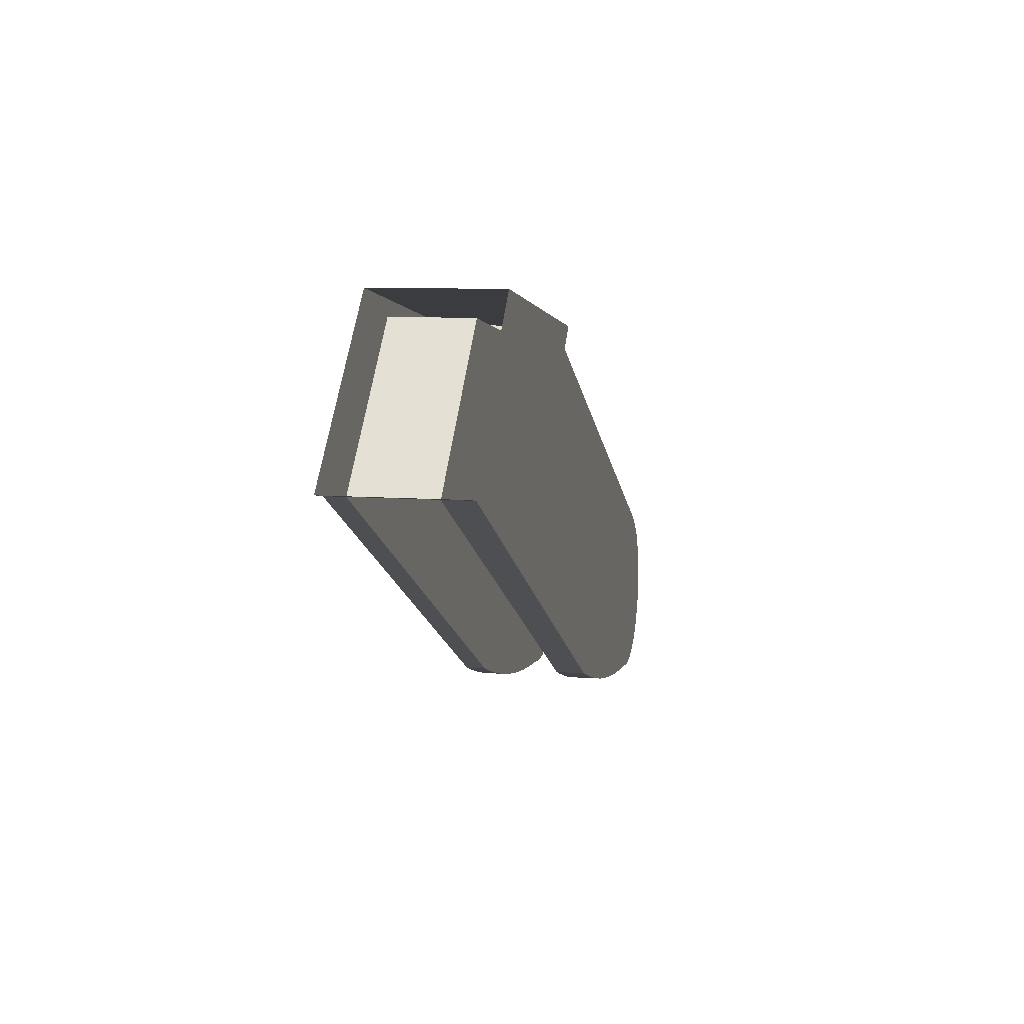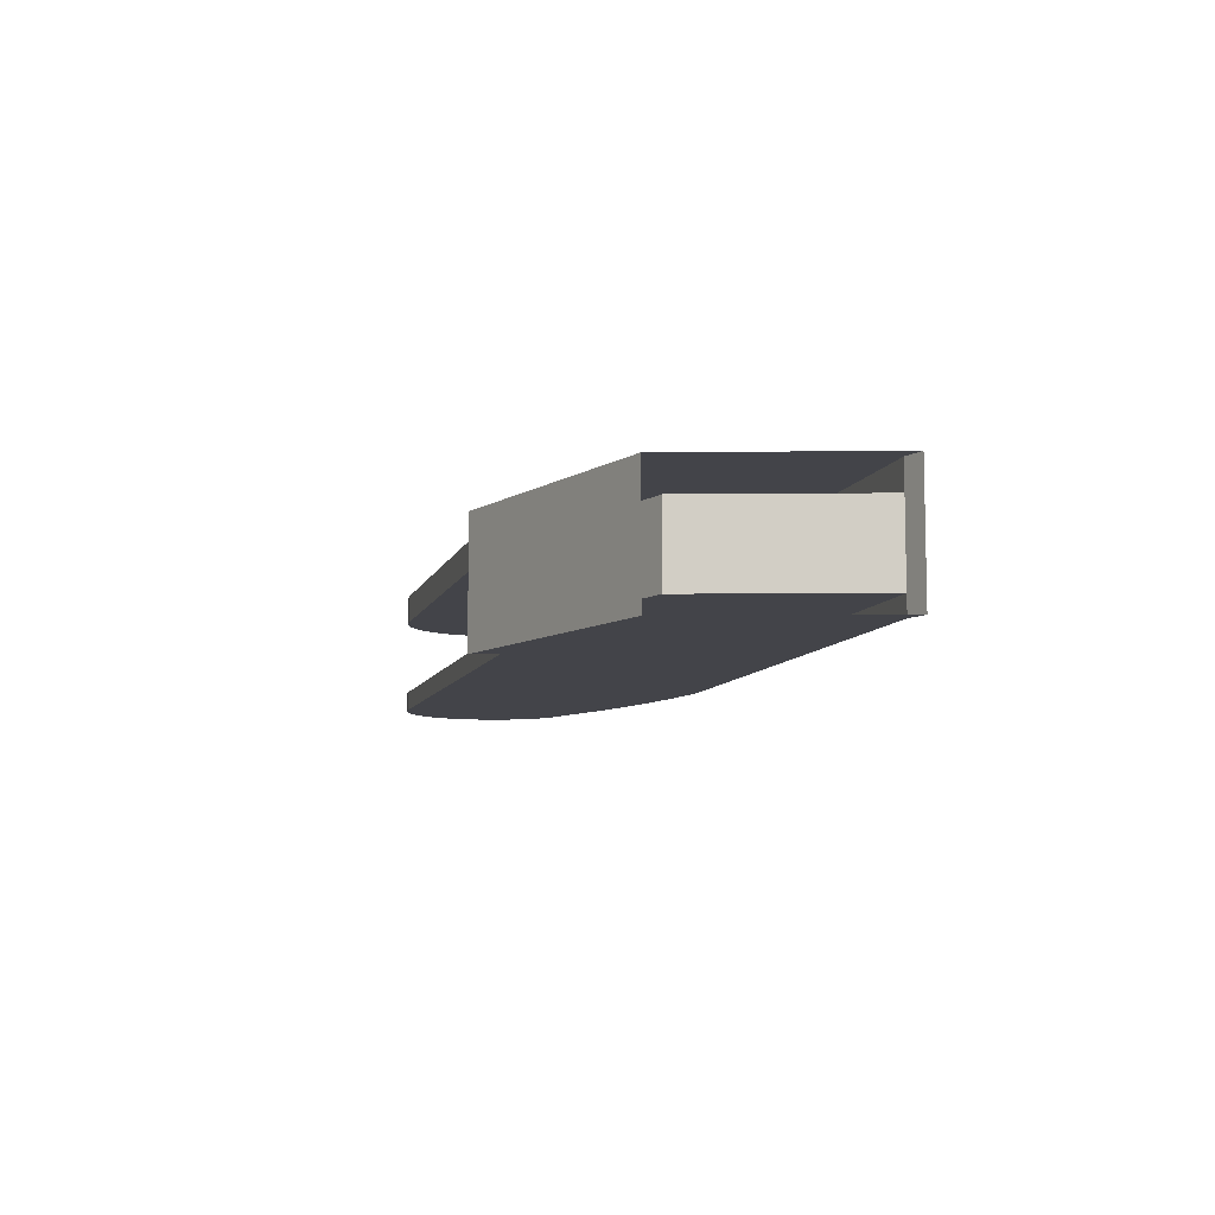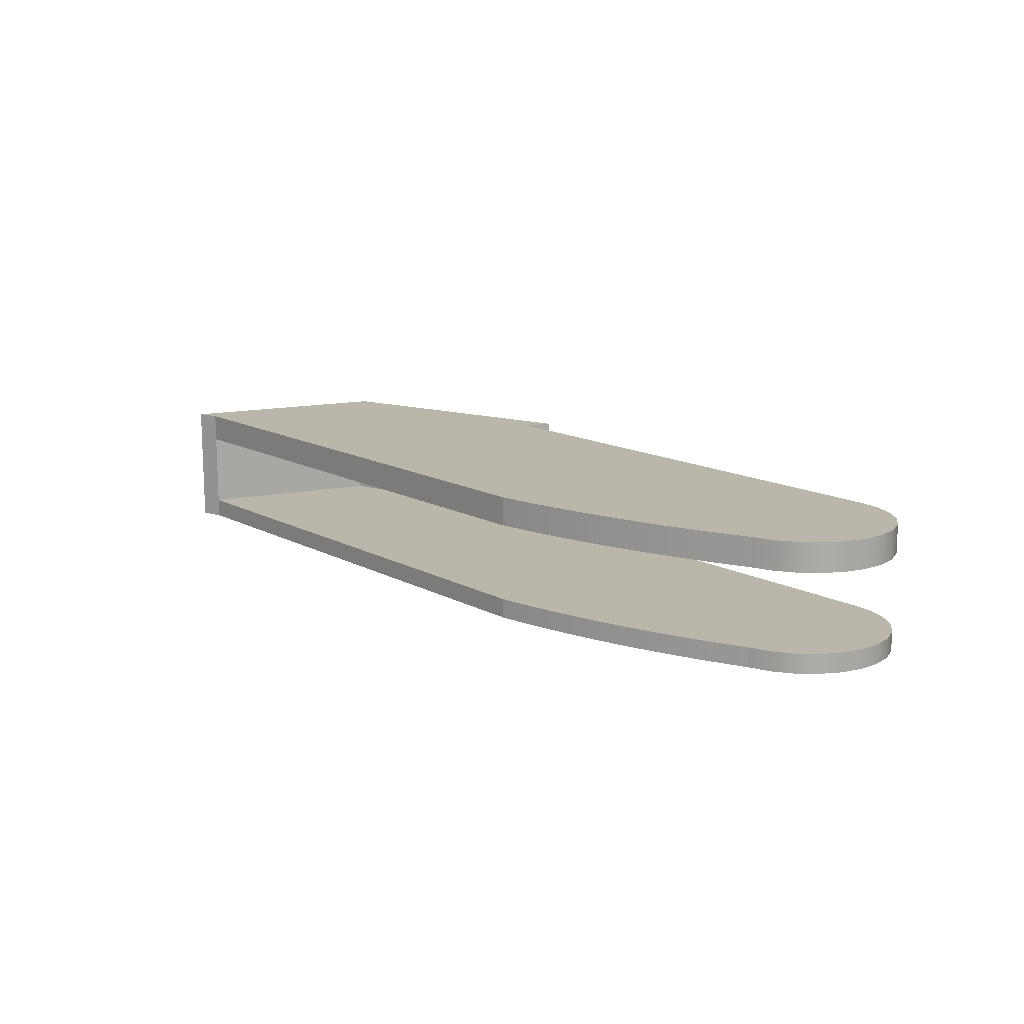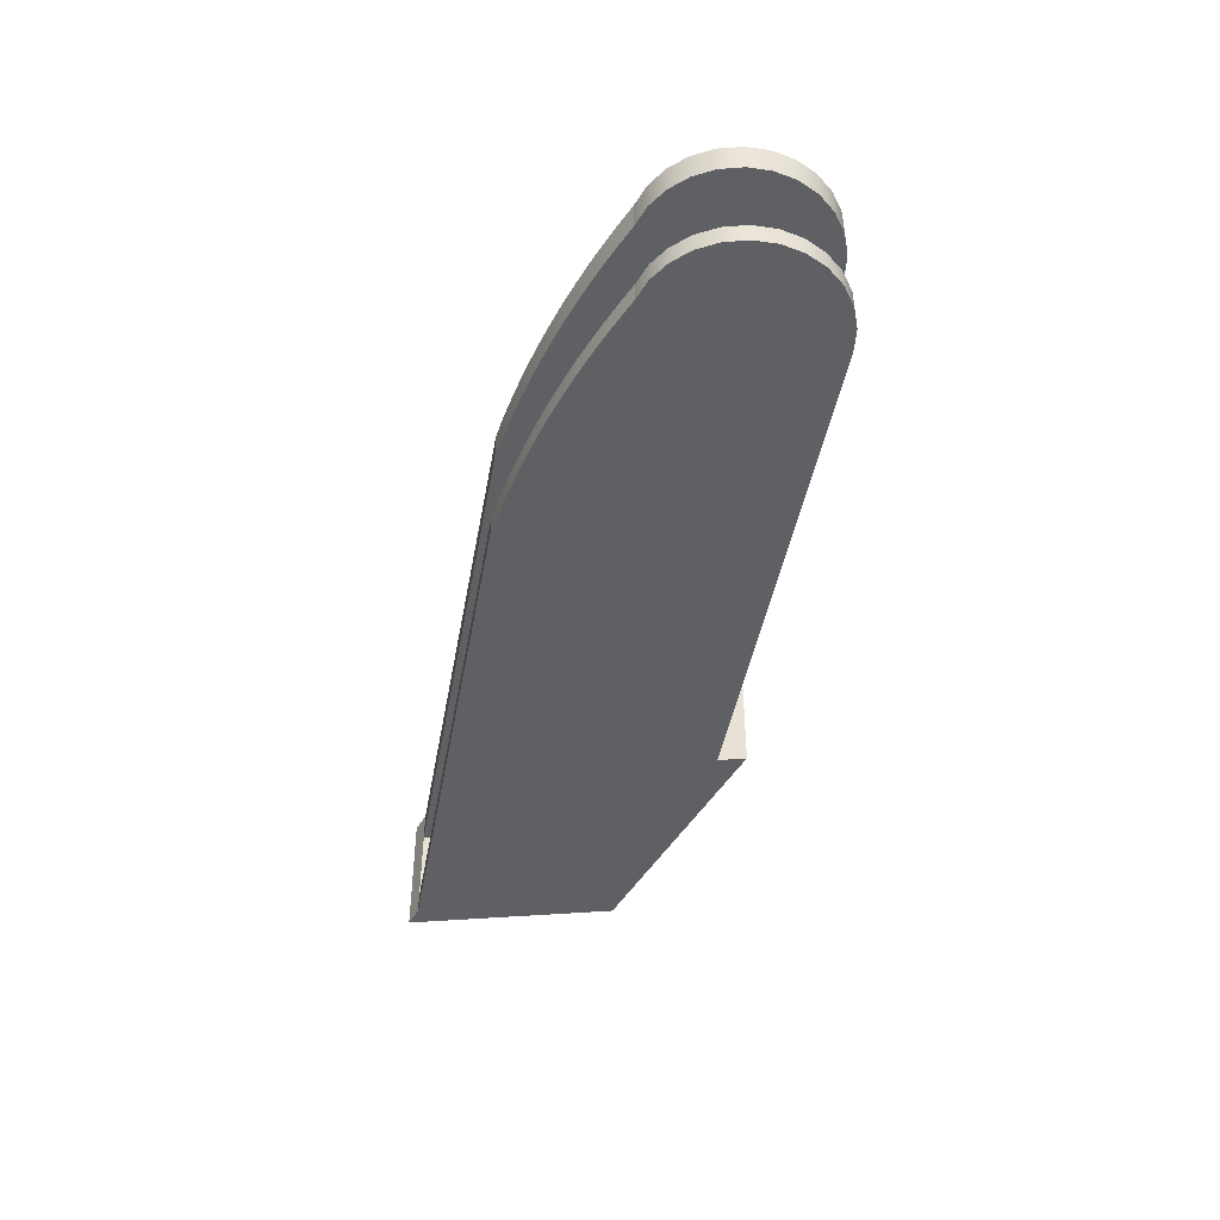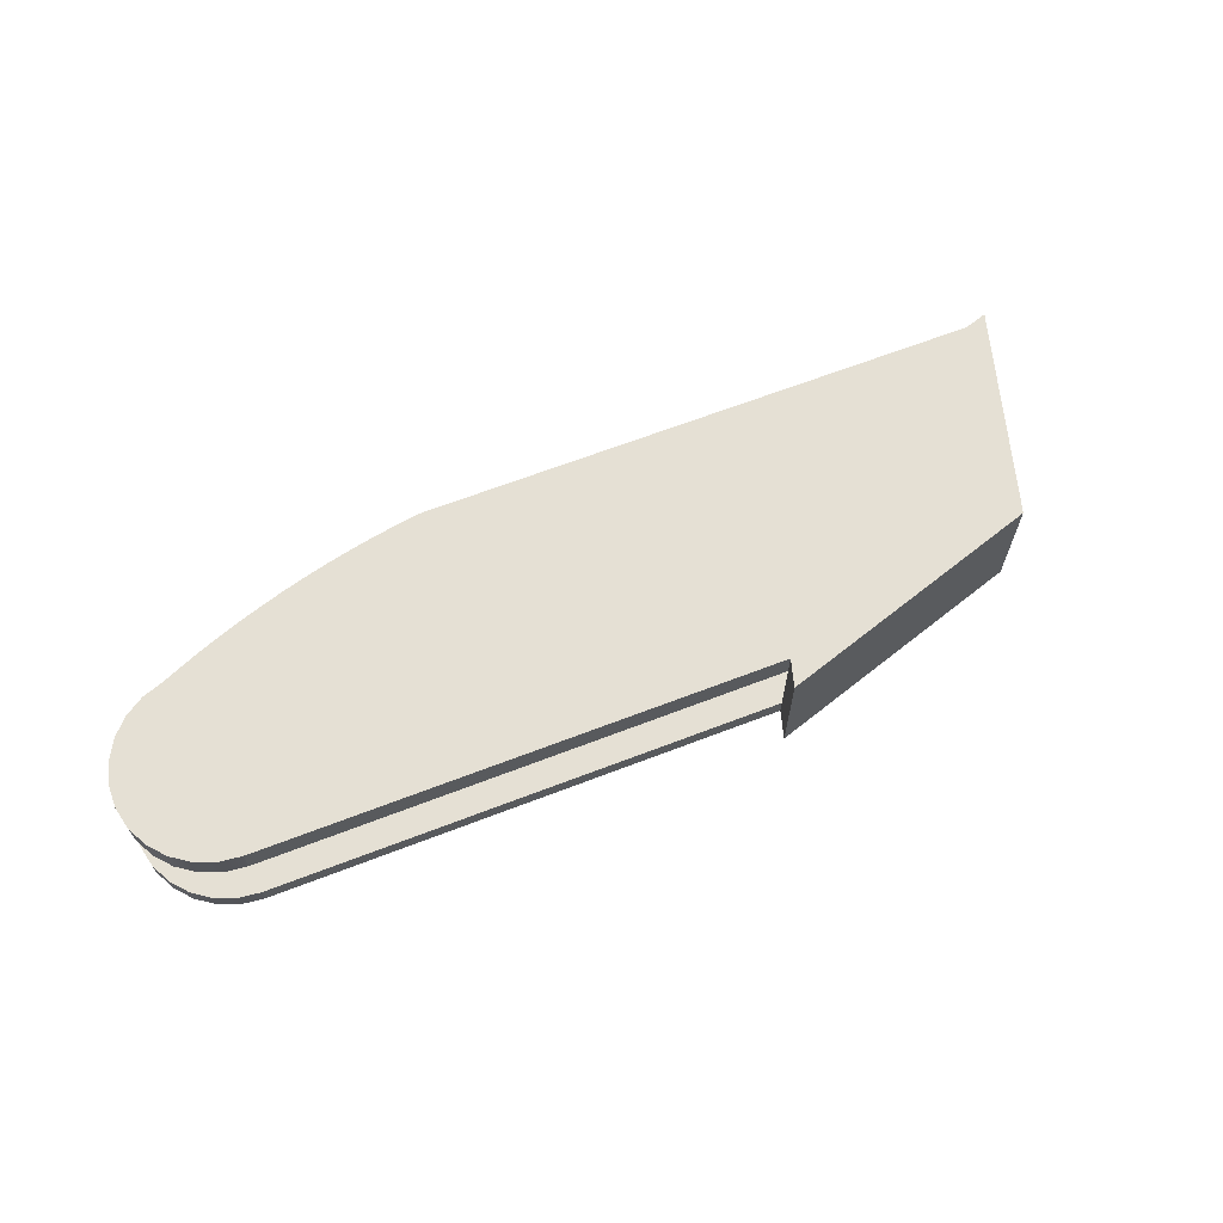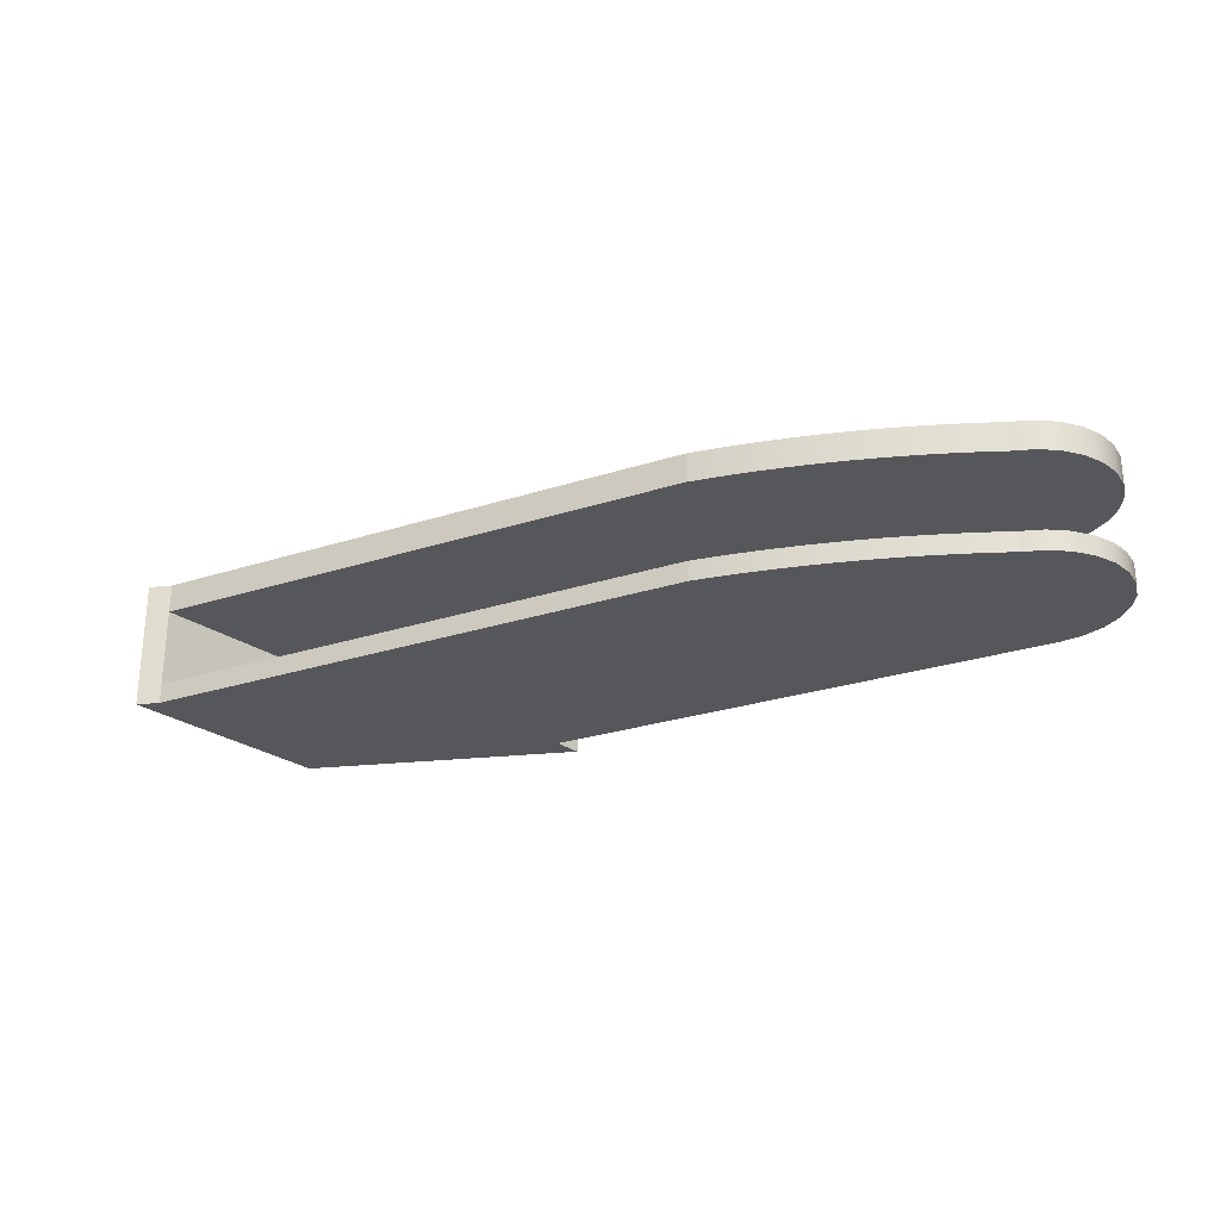
<metadata>
{"format":"obj","ext":"obj","renderer":"f3d","projection":"perspective","resolution":1024,"background":"white","views":[{"elev":8.5,"azim":102.1,"up":"+Z"},{"elev":-8.4,"azim":48.6,"up":"+Y"},{"elev":14.1,"azim":-157.1,"up":"+Y"},{"elev":-44.3,"azim":-127.2,"up":"+Y"},{"elev":65.7,"azim":-48.2,"up":"+Y"},{"elev":-26.9,"azim":179.7,"up":"+Y"}]}
</metadata>
<code>
o Group3/mesh7/mesh7-geometry#mesh7-geometry
v -0.4942 -0.04395 0.02686
v -0.5002 -0.05514 0.01559
v -0.4942 -0.05514 0.02686
v -0.5002 -0.04395 0.01559
v 0.002255 -0.05514 0.1218
v -0.4857 -0.04395 0.03634
v 0.002255 -0.04395 0.1218
v -0.5014 -0.05514 0.01052
v -0.4857 -0.05514 0.03634
v -0.2815 -0.04395 -0.02313
v -0.5014 -0.04395 0.01052
v -0.2815 -0.05514 -0.02313
v -0.4751 -0.05514 0.04347
v -0.4751 -0.04395 0.04347
v -0.5033 -0.05514 0.003219
v -0.2942 -0.05514 -0.02734
v -0.2146 -0.05514 0.1765
v -0.3449 -0.04395 0.11
v -0.2942 -0.04395 -0.02734
v -0.5033 -0.04395 0.003219
v 0.01546 0.01724 0.124
v 0.01546 -0.05514 0.124
v -0.2146 -0.04395 0.1765
v -0.5033 -0.05514 -0.009532
v -0.3069 -0.05514 -0.03126
v 0.002255 0.000609 0.1218
v -0.06839 -0.05514 0.2146
v -0.07056 -0.04395 0.2005
v -0.3069 -0.04395 -0.03126
v -0.5033 -0.04395 -0.009532
v -0.3197 -0.05514 -0.03487
v 0.002255 0.000812 0.1218
v -0.2257 -0.05514 0.1884
v -0.2146 0.000609 0.1765
v -0.07056 0.000609 0.2005
v -0.3197 -0.04395 -0.03487
v -0.5002 -0.05514 -0.0219
v -0.3326 -0.05514 -0.03819
v 0.002255 0.01724 0.1218
v -0.2257 0.01724 0.1884
v -0.2146 0.01724 0.1765
v -0.3326 -0.04395 -0.03819
v -0.5002 -0.04395 -0.0219
v -0.3455 -0.05514 -0.0412
v -0.07056 0.000812 0.2005
v -0.2815 0.000609 -0.02313
v -0.06839 0.01724 0.2146
v -0.4751 0.01724 0.04347
v -0.3455 -0.04395 -0.0412
v -0.4942 -0.05514 -0.03316
v -0.3586 -0.05514 -0.04391
v -0.4751 0.000609 0.04347
v -0.2815 0.01724 -0.02313
v -0.5014 0.000609 0.01052
v -0.3586 -0.04395 -0.04391
v -0.4942 -0.04395 -0.03316
v -0.3848 -0.05514 -0.04841
v -0.3717 -0.05514 -0.04632
v -0.4857 0.01724 0.03634
v -0.4857 0.000609 0.03634
v -0.2942 0.000609 -0.02734
v -0.5002 0.01724 0.01559
v -0.5002 0.000609 0.01559
v -0.3717 -0.04395 -0.04632
v -0.3848 -0.04395 -0.04841
v -0.4857 -0.04395 -0.04264
v -0.398 -0.05514 -0.0502
v -0.4942 0.01724 0.02686
v -0.4942 0.000609 0.02686
v -0.2942 0.01724 -0.02734
v -0.5014 0.01724 0.01052
v -0.5033 0.000609 0.003219
v -0.398 -0.04395 -0.0502
v -0.4857 -0.05514 -0.04264
v -0.4112 -0.04395 -0.05169
v -0.4112 -0.05514 -0.05169
v -0.3069 0.000609 -0.03126
v -0.4751 -0.04395 -0.04977
v -0.4245 -0.04395 -0.05285
v -0.3069 0.01724 -0.03126
v -0.5033 0.01724 0.003219
v -0.3197 0.000609 -0.03487
v -0.4751 -0.05514 -0.04977
v -0.4378 -0.04395 -0.05371
v -0.4245 -0.05514 -0.05285
v -0.5033 0.000609 -0.009532
v -0.4631 -0.04395 -0.05414
v -0.4378 -0.05514 -0.05371
v -0.4504 -0.04395 -0.05548
v -0.3197 0.01724 -0.03487
v -0.3326 0.000609 -0.03819
v -0.5033 0.01724 -0.009532
v -0.4631 -0.05514 -0.05414
v -0.4504 -0.05514 -0.05548
v -0.3455 0.000609 -0.0412
v -0.5002 0.000609 -0.0219
v -0.3326 0.01724 -0.03819
v -0.5002 0.01724 -0.0219
v -0.3455 0.01724 -0.0412
v -0.3586 0.000609 -0.04391
v -0.4942 0.000609 -0.03316
v -0.3717 0.000609 -0.04632
v -0.3586 0.01724 -0.04391
v -0.4942 0.01724 -0.03316
v -0.3848 0.000609 -0.04841
v -0.3717 0.01724 -0.04632
v -0.3848 0.01724 -0.04841
v -0.4857 0.01724 -0.04264
v -0.398 0.000609 -0.0502
v -0.398 0.01724 -0.0502
v -0.4857 0.000609 -0.04264
v -0.4112 0.01724 -0.05169
v -0.4112 0.000609 -0.05169
v -0.4751 0.01724 -0.04977
v -0.4245 0.01724 -0.05285
v -0.4751 0.000609 -0.04977
v -0.4378 0.01724 -0.05371
v -0.4245 0.000609 -0.05285
v -0.4631 0.01724 -0.05414
v -0.4378 0.000609 -0.05371
v -0.4504 0.01724 -0.05548
v -0.4631 0.000609 -0.05414
v -0.4504 0.000609 -0.05548
f 1 2 3
f 2 1 4
f 3 2 1
f 4 1 2
f 2 5 3
f 3 5 2
f 3 6 1
f 1 6 3
f 7 4 1
f 1 4 7
f 4 8 2
f 2 8 4
f 8 5 2
f 2 5 8
f 3 5 9
f 9 5 3
f 6 3 9
f 9 3 6
f 7 1 6
f 6 1 7
f 10 4 7
f 7 4 10
f 8 4 11
f 11 4 8
f 8 12 5
f 5 12 8
f 9 5 13
f 13 5 9
f 13 6 9
f 9 6 13
f 7 6 14
f 14 6 7
f 10 11 4
f 4 11 10
f 7 12 10
f 10 12 7
f 11 15 8
f 8 15 11
f 8 16 12
f 12 16 8
f 12 7 5
f 5 7 12
f 13 5 17
f 17 5 13
f 6 13 14
f 14 13 6
f 7 14 18
f 18 14 7
f 19 11 10
f 10 11 19
f 16 10 12
f 12 10 16
f 15 11 20
f 20 11 15
f 15 16 8
f 8 16 15
f 7 21 5
f 5 21 7
f 17 5 22
f 22 5 17
f 17 14 13
f 13 14 17
f 14 17 18
f 18 17 14
f 7 18 23
f 23 18 7
f 19 20 11
f 11 20 19
f 10 16 19
f 19 16 10
f 20 24 15
f 15 24 20
f 15 25 16
f 16 25 15
f 26 21 7
f 7 21 26
f 5 21 22
f 22 21 5
f 17 22 27
f 27 22 17
f 18 17 23
f 23 17 18
f 7 23 28
f 28 23 7
f 29 20 19
f 19 20 29
f 25 19 16
f 16 19 25
f 24 20 30
f 30 20 24
f 24 31 15
f 15 31 24
f 15 31 25
f 25 31 15
f 32 21 26
f 26 21 32
f 28 26 7
f 7 26 28
f 17 27 33
f 33 27 17
f 17 34 23
f 23 34 17
f 23 35 28
f 28 35 23
f 36 20 29
f 29 20 36
f 19 25 29
f 29 25 19
f 36 30 20
f 20 30 36
f 30 37 24
f 24 37 30
f 24 38 31
f 31 38 24
f 31 29 25
f 25 29 31
f 21 32 39
f 39 32 21
f 35 32 26
f 26 32 35
f 26 39 32
f 32 39 26
f 26 28 35
f 35 28 26
f 27 40 33
f 33 40 27
f 33 41 17
f 17 41 33
f 17 41 34
f 34 41 17
f 35 23 34
f 34 23 35
f 29 31 36
f 36 31 29
f 42 30 36
f 36 30 42
f 37 30 43
f 43 30 37
f 37 44 24
f 24 44 37
f 24 44 38
f 38 44 24
f 38 36 31
f 31 36 38
f 39 41 21
f 21 41 39
f 32 35 45
f 45 35 32
f 34 26 35
f 35 26 34
f 46 39 26
f 26 39 46
f 40 27 47
f 47 27 40
f 41 33 40
f 40 33 41
f 48 34 41
f 41 34 48
f 49 30 42
f 42 30 49
f 36 38 42
f 42 38 36
f 49 43 30
f 30 43 49
f 43 50 37
f 37 50 43
f 37 51 44
f 44 51 37
f 44 42 38
f 38 42 44
f 39 48 41
f 41 48 39
f 21 41 47
f 47 41 21
f 52 26 34
f 34 26 52
f 39 46 53
f 53 46 39
f 54 46 26
f 26 46 54
f 47 41 40
f 40 41 47
f 34 48 52
f 52 48 34
f 42 44 49
f 49 44 42
f 55 43 49
f 49 43 55
f 50 43 56
f 56 43 50
f 50 57 37
f 37 57 50
f 37 58 51
f 51 58 37
f 51 49 44
f 44 49 51
f 39 59 48
f 48 59 39
f 60 26 52
f 52 26 60
f 61 53 46
f 46 53 61
f 53 62 39
f 39 62 53
f 54 61 46
f 46 61 54
f 54 26 63
f 63 26 54
f 59 52 48
f 48 52 59
f 64 43 55
f 55 43 64
f 49 51 55
f 55 51 49
f 65 56 43
f 43 56 65
f 66 50 56
f 56 50 66
f 50 67 57
f 57 67 50
f 37 57 58
f 58 57 37
f 58 55 51
f 51 55 58
f 39 68 59
f 59 68 39
f 69 26 60
f 60 26 69
f 52 59 60
f 60 59 52
f 53 61 70
f 70 61 53
f 53 71 62
f 62 71 53
f 39 62 68
f 68 62 39
f 72 61 54
f 54 61 72
f 63 26 69
f 69 26 63
f 62 54 63
f 63 54 62
f 65 43 64
f 64 43 65
f 55 58 64
f 64 58 55
f 73 56 65
f 65 56 73
f 50 66 74
f 74 66 50
f 75 66 56
f 56 66 75
f 50 76 67
f 67 76 50
f 67 65 57
f 57 65 67
f 57 64 58
f 58 64 57
f 69 59 68
f 68 59 69
f 59 69 60
f 60 69 59
f 77 70 61
f 61 70 77
f 70 71 53
f 53 71 70
f 54 62 71
f 71 62 54
f 63 68 62
f 62 68 63
f 72 77 61
f 61 77 72
f 71 72 54
f 54 72 71
f 68 63 69
f 69 63 68
f 64 57 65
f 65 57 64
f 75 56 73
f 73 56 75
f 65 67 73
f 73 67 65
f 78 74 66
f 66 74 78
f 74 76 50
f 50 76 74
f 79 66 75
f 75 66 79
f 76 73 67
f 67 73 76
f 70 77 80
f 80 77 70
f 70 81 71
f 71 81 70
f 72 82 77
f 77 82 72
f 72 71 81
f 81 71 72
f 73 76 75
f 75 76 73
f 74 78 83
f 83 78 74
f 84 78 66
f 66 78 84
f 74 85 76
f 76 85 74
f 84 66 79
f 79 66 84
f 75 85 79
f 79 85 75
f 82 80 77
f 77 80 82
f 80 81 70
f 70 81 80
f 86 82 72
f 72 82 86
f 81 86 72
f 72 86 81
f 85 75 76
f 76 75 85
f 87 83 78
f 78 83 87
f 83 88 74
f 74 88 83
f 89 78 84
f 84 78 89
f 74 88 85
f 85 88 74
f 79 88 84
f 84 88 79
f 88 79 85
f 85 79 88
f 80 82 90
f 90 82 80
f 90 81 80
f 80 81 90
f 86 91 82
f 82 91 86
f 86 81 92
f 92 81 86
f 83 87 93
f 93 87 83
f 78 89 87
f 87 89 78
f 83 94 88
f 88 94 83
f 84 94 89
f 89 94 84
f 94 84 88
f 88 84 94
f 91 90 82
f 82 90 91
f 90 92 81
f 81 92 90
f 86 95 91
f 91 95 86
f 92 96 86
f 86 96 92
f 89 93 87
f 87 93 89
f 94 83 93
f 93 83 94
f 93 89 94
f 94 89 93
f 90 91 97
f 97 91 90
f 97 92 90
f 90 92 97
f 96 95 86
f 86 95 96
f 95 97 91
f 91 97 95
f 96 92 98
f 98 92 96
f 99 92 97
f 97 92 99
f 96 100 95
f 95 100 96
f 97 95 99
f 99 95 97
f 99 98 92
f 92 98 99
f 98 101 96
f 96 101 98
f 96 102 100
f 100 102 96
f 100 99 95
f 95 99 100
f 103 98 99
f 99 98 103
f 101 98 104
f 104 98 101
f 101 105 96
f 96 105 101
f 96 105 102
f 102 105 96
f 102 103 100
f 100 103 102
f 99 100 103
f 103 100 99
f 106 98 103
f 103 98 106
f 107 104 98
f 98 104 107
f 108 101 104
f 104 101 108
f 101 109 105
f 105 109 101
f 105 106 102
f 102 106 105
f 103 102 106
f 106 102 103
f 107 98 106
f 106 98 107
f 110 104 107
f 107 104 110
f 101 108 111
f 111 108 101
f 112 108 104
f 104 108 112
f 101 113 109
f 109 113 101
f 109 107 105
f 105 107 109
f 106 105 107
f 107 105 106
f 112 104 110
f 110 104 112
f 107 109 110
f 110 109 107
f 114 111 108
f 108 111 114
f 111 113 101
f 101 113 111
f 115 108 112
f 112 108 115
f 113 110 109
f 109 110 113
f 110 113 112
f 112 113 110
f 111 114 116
f 116 114 111
f 117 114 108
f 108 114 117
f 111 118 113
f 113 118 111
f 117 108 115
f 115 108 117
f 112 118 115
f 115 118 112
f 118 112 113
f 113 112 118
f 119 116 114
f 114 116 119
f 116 120 111
f 111 120 116
f 121 114 117
f 117 114 121
f 111 120 118
f 118 120 111
f 115 120 117
f 117 120 115
f 120 115 118
f 118 115 120
f 116 119 122
f 122 119 116
f 114 121 119
f 119 121 114
f 116 123 120
f 120 123 116
f 117 123 121
f 121 123 117
f 123 117 120
f 120 117 123
f 121 122 119
f 119 122 121
f 123 116 122
f 122 116 123
f 122 121 123
f 123 121 122

</code>
